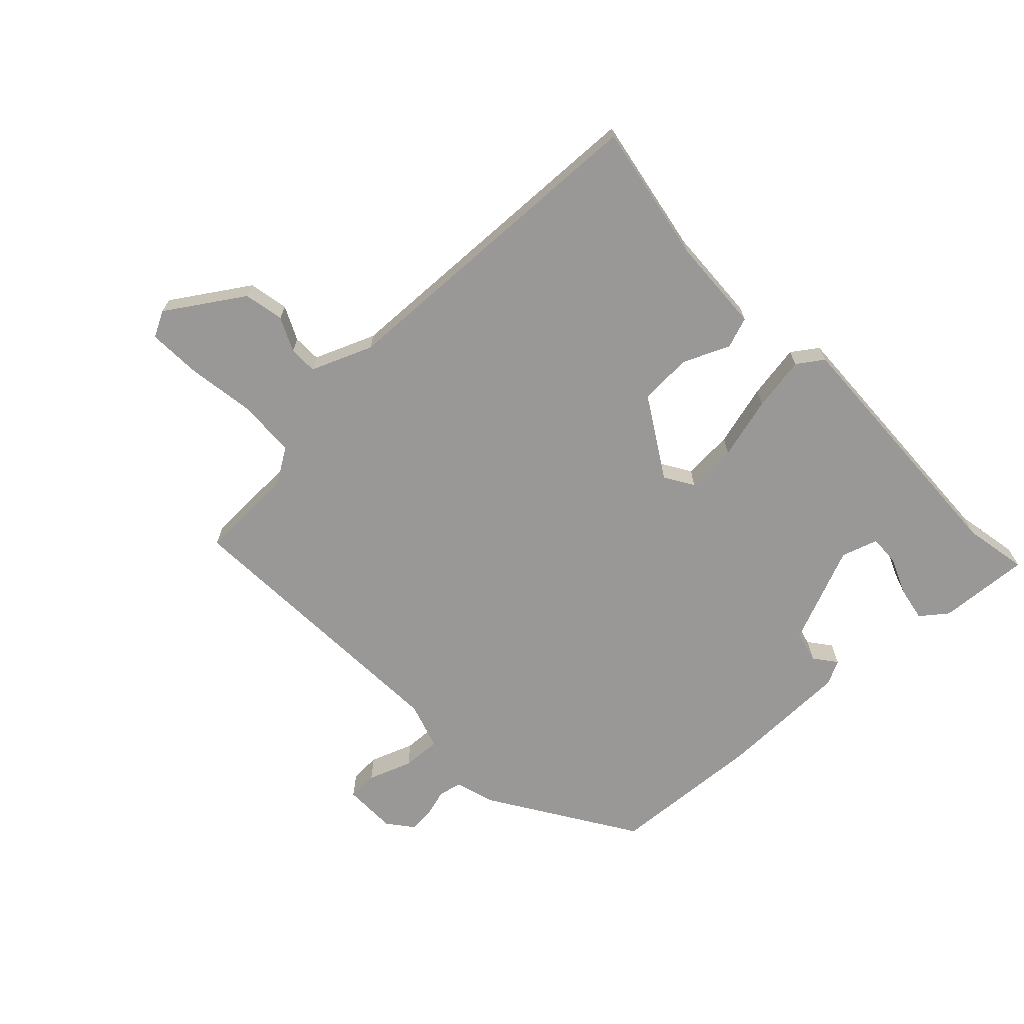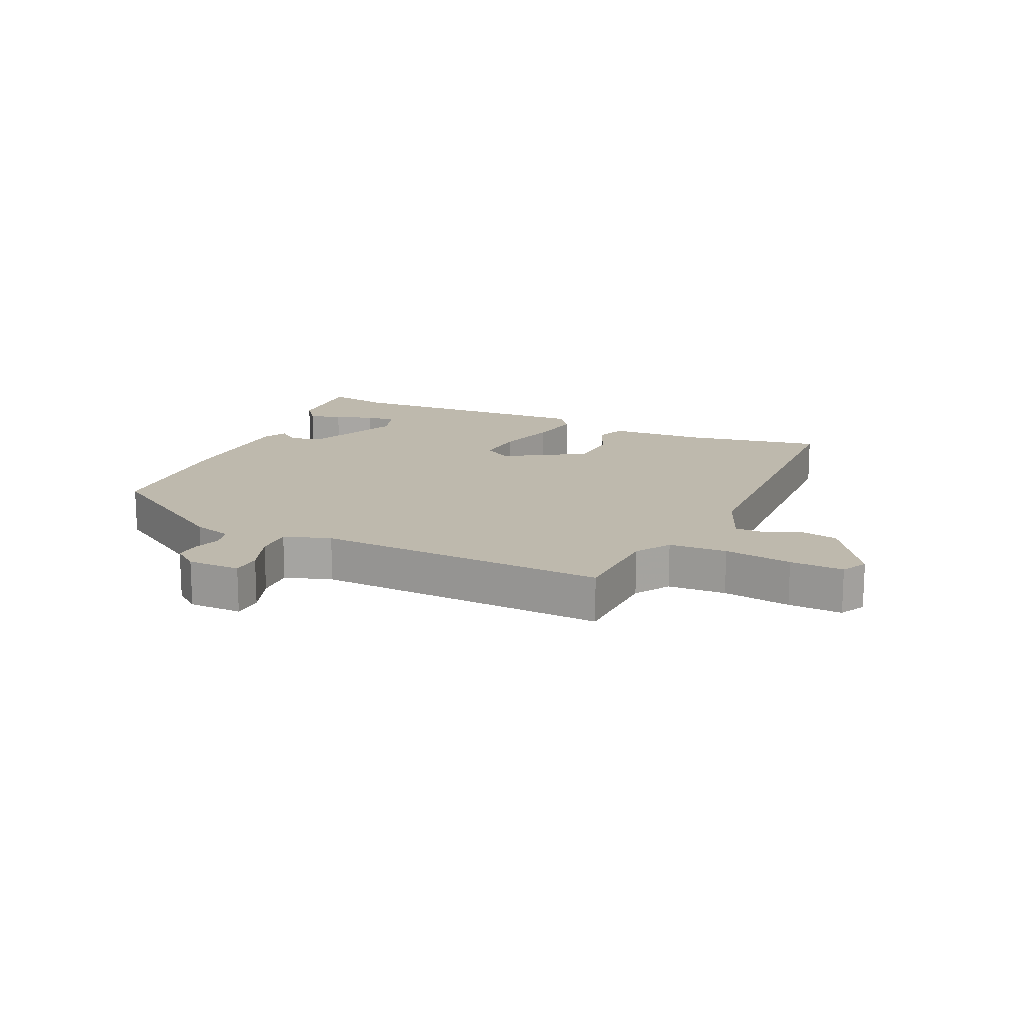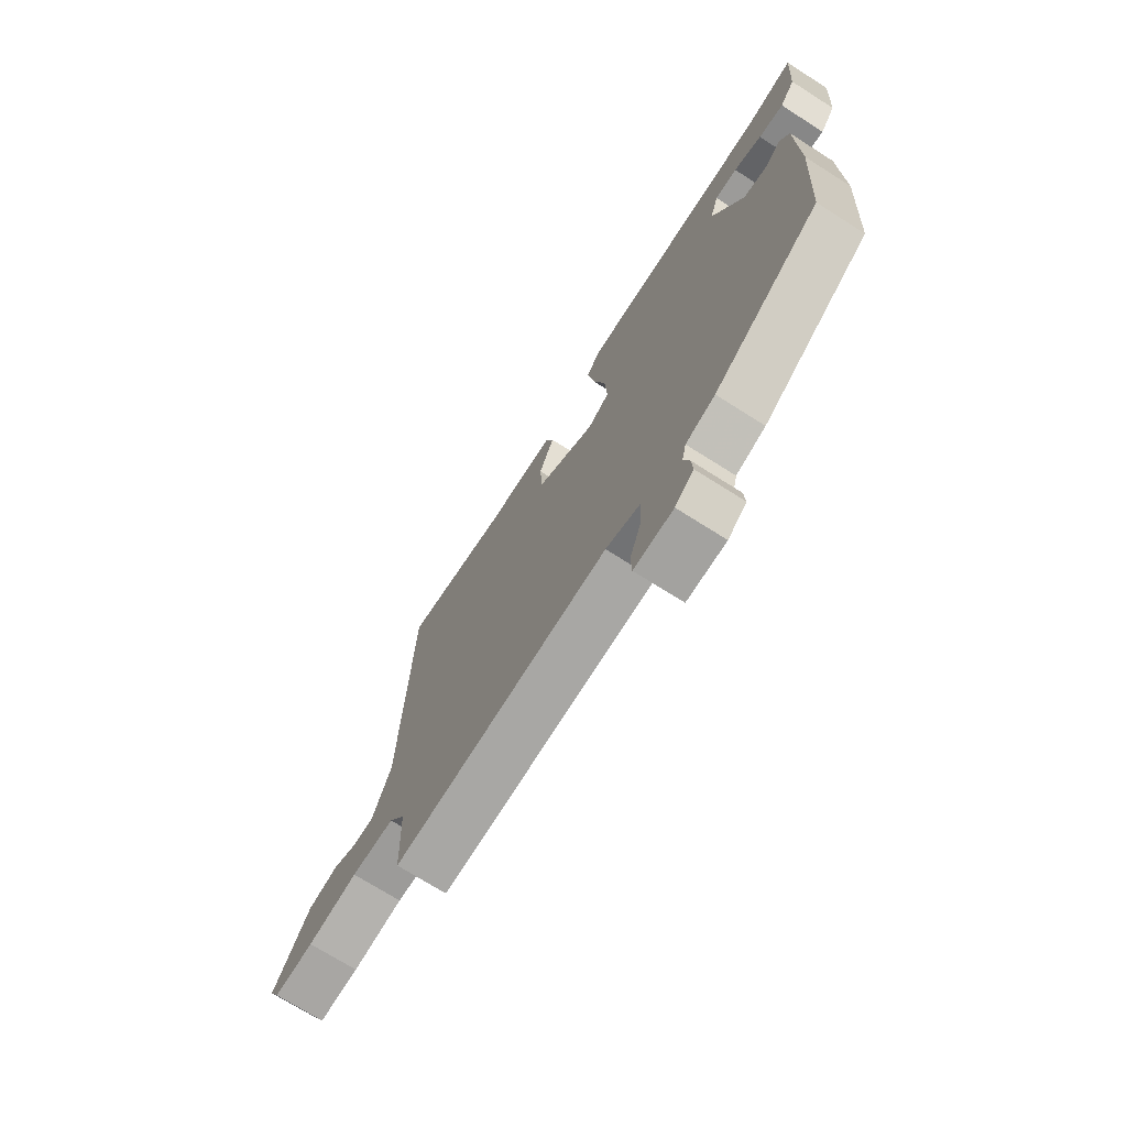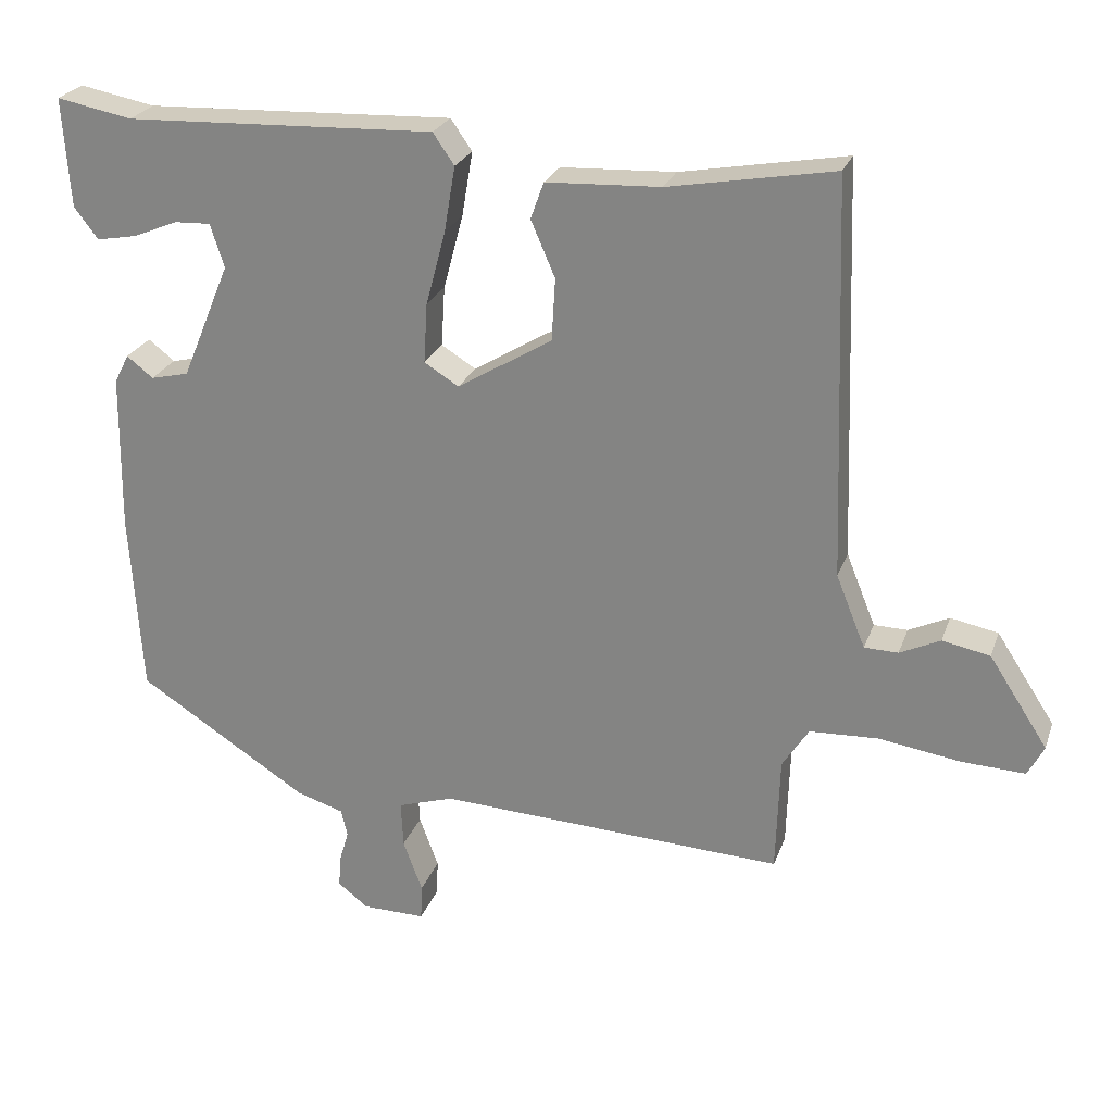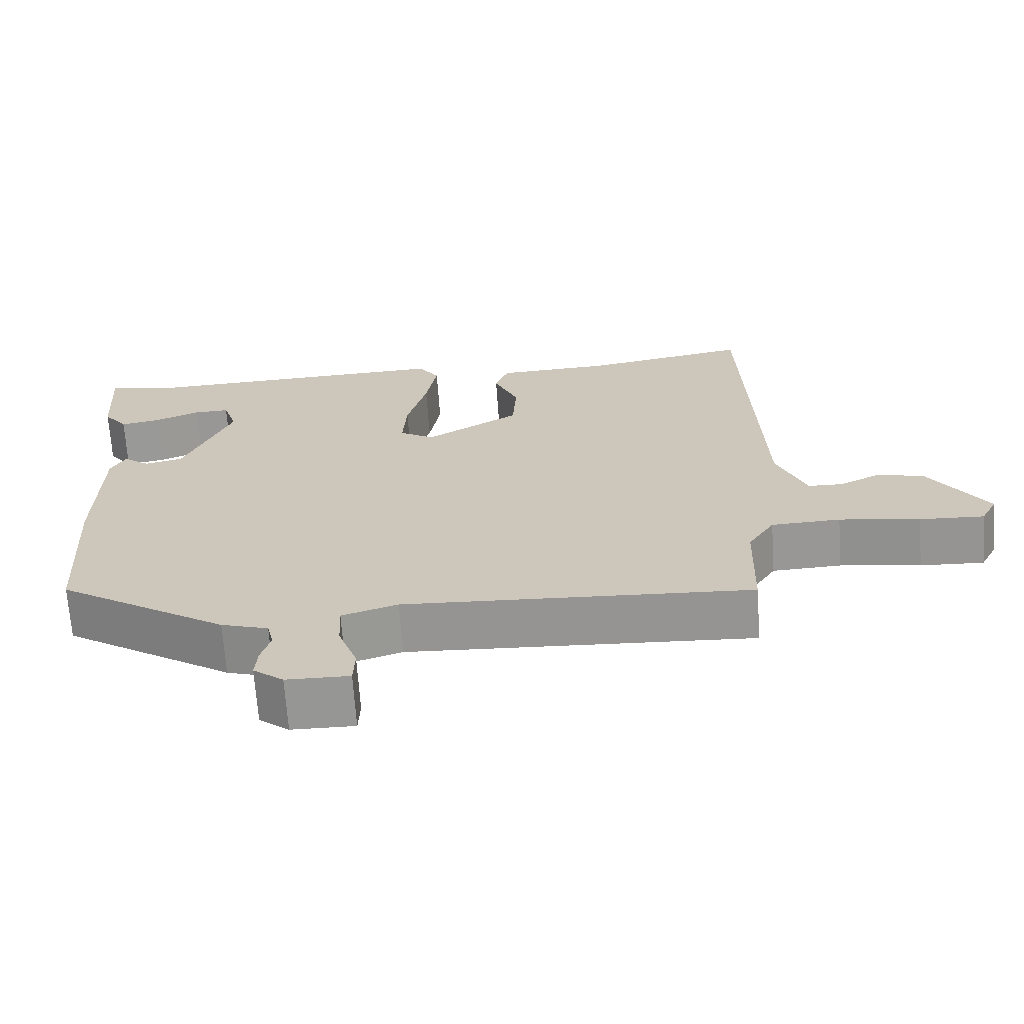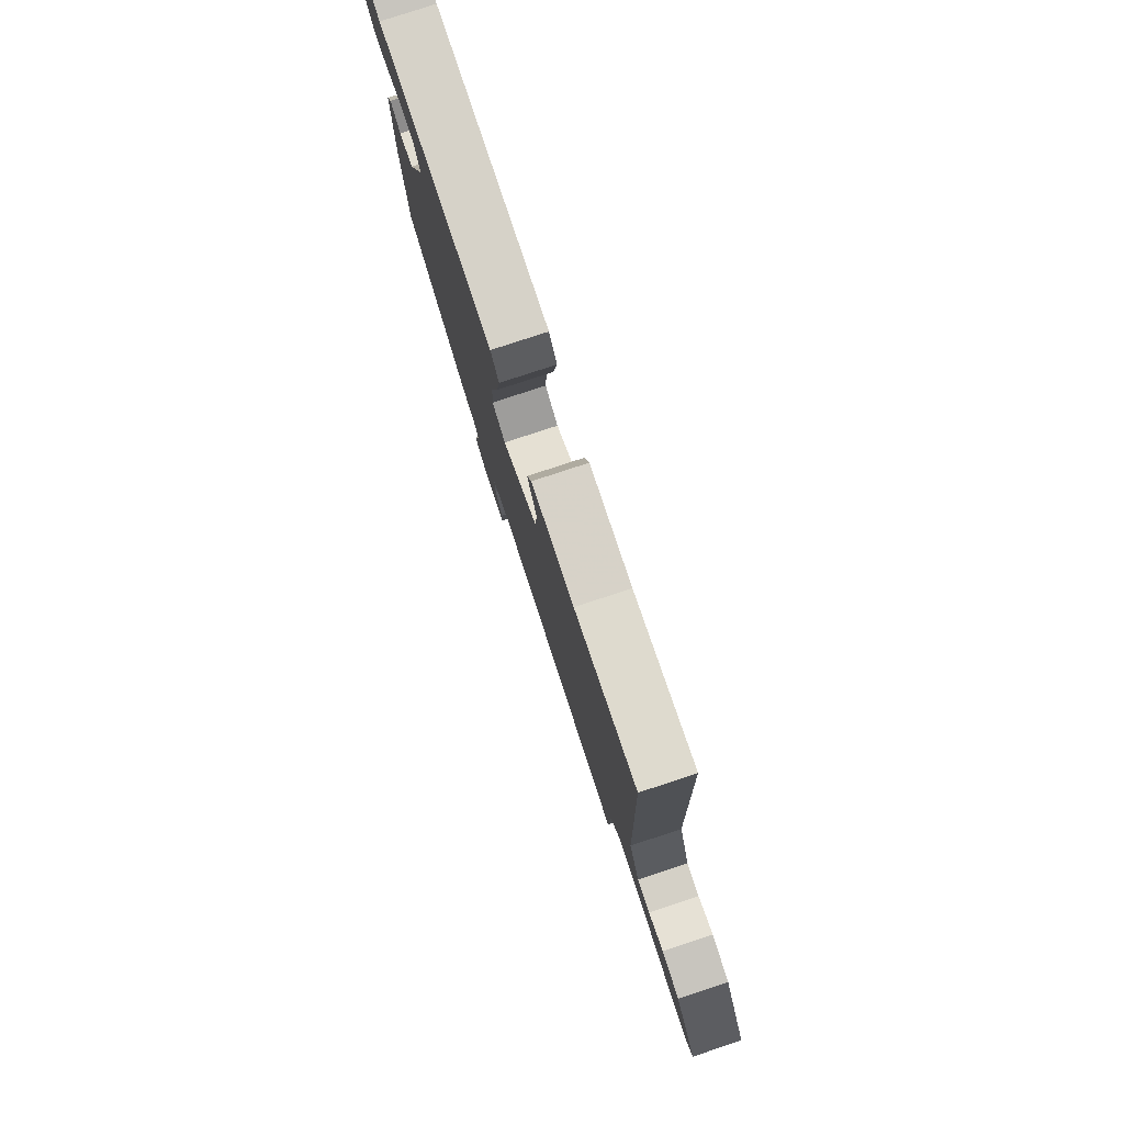
<metadata>
{"format":"obj","ext":"obj","renderer":"f3d","projection":"perspective","resolution":1024,"background":"white","views":[{"elev":-68.6,"azim":-46.6,"up":"+Y"},{"elev":15.3,"azim":-155.6,"up":"+Y"},{"elev":-71.9,"azim":57.6,"up":"+Z"},{"elev":24.7,"azim":-163.0,"up":"+Z"},{"elev":-67.8,"azim":-176.1,"up":"+Z"},{"elev":79.5,"azim":-108.2,"up":"+Z"}]}
</metadata>
<code>
v -0.498 0.07 0.501
v -0.273 0.07 0.461
v -0.118 0.07 0.454
v -0.1 0.07 0.404
v -0.133 0.07 0.328
v -0.128 0.07 0.243
v 0.001 0.07 0.165
v 0.048 0.07 0.194
v 0.043 0.07 0.276
v 0.016 0.07 0.377
v 0.001 0.07 0.465
v 0.03 0.07 0.507
v 0.452 0.07 0.491
v 0.555 0.07 0.511
v 0.545 0.07 0.363
v 0.512 0.07 0.32
v 0.457 0.07 0.33
v 0.396 0.07 0.355
v 0.347 0.07 0.357
v 0.328 0.07 0.298
v 0.394 0.07 0.14
v 0.446 0.07 0.128
v 0.482 0.07 0.156
v 0.502 0.07 0.117
v 0.505 0.07 -0.097
v 0.489 0.07 -0.347
v 0.257 0.07 -0.496
v 0.193 0.07 -0.516
v 0.184 0.07 -0.553
v 0.197 0.07 -0.597
v 0.2 0.07 -0.64
v 0.159 0.07 -0.672
v 0.073 0.07 -0.673
v 0.071 0.07 -0.624
v 0.097 0.07 -0.553
v 0.1 0.07 -0.49
v 0.024 0.07 -0.466
v -0.449 0.07 -0.49
v -0.454 0.07 -0.331
v -0.49 0.07 -0.275
v -0.584 0.07 -0.271
v -0.694 0.07 -0.288
v -0.781 0.07 -0.292
v -0.803 0.07 -0.25
v -0.723 0.07 -0.127
v -0.658 0.07 -0.114
v -0.603 0.07 -0.14
v -0.557 0.07 -0.139
v -0.517 0.07 -0.04
v -0.498 0 0.501
v -0.273 0 0.461
v -0.118 0 0.454
v -0.1 0 0.404
v -0.133 0 0.328
v -0.128 0 0.243
v 0.001 0 0.165
v 0.048 0 0.194
v 0.043 0 0.276
v 0.016 0 0.377
v 0.001 0 0.465
v 0.03 0 0.507
v 0.452 0 0.491
v 0.555 0 0.511
v 0.545 0 0.363
v 0.512 0 0.32
v 0.457 0 0.33
v 0.396 0 0.355
v 0.347 0 0.357
v 0.328 0 0.298
v 0.394 0 0.14
v 0.446 0 0.128
v 0.482 0 0.156
v 0.502 0 0.117
v 0.505 0 -0.097
v 0.489 0 -0.347
v 0.257 0 -0.496
v 0.193 0 -0.516
v 0.184 0 -0.553
v 0.197 0 -0.597
v 0.2 0 -0.64
v 0.159 0 -0.672
v 0.073 0 -0.673
v 0.071 0 -0.624
v 0.097 0 -0.553
v 0.1 0 -0.49
v 0.024 0 -0.466
v -0.449 0 -0.49
v -0.454 0 -0.331
v -0.49 0 -0.275
v -0.584 0 -0.271
v -0.694 0 -0.288
v -0.781 0 -0.292
v -0.803 0 -0.25
v -0.723 0 -0.127
v -0.658 0 -0.114
v -0.603 0 -0.14
v -0.557 0 -0.139
v -0.517 0 -0.04
f 44 45 46 47
f 44 47 48
f 41 42 43 44
f 40 41 44 48
f 39 40 48 49
f 37 38 39
f 32 33 34 35
f 32 35 36
f 29 30 31 32
f 29 32 36
f 28 29 36
f 27 28 36 37
f 22 23 24 25
f 21 22 25 26
f 20 21 26 27
f 15 16 17 18
f 13 14 15 18
f 13 18 19
f 12 13 19
f 9 10 11 12
f 8 9 12 19
f 7 8 19 20
f 2 3 4 5
f 2 5 6
f 1 2 6
f 49 1 6
f 39 49 6 7
f 27 37 39
f 7 20 27 39
f 96 95 94 93
f 97 96 93
f 93 92 91 90
f 97 93 90 89
f 98 97 89 88
f 88 87 86
f 84 83 82 81
f 85 84 81
f 81 80 79 78
f 85 81 78
f 85 78 77
f 86 85 77 76
f 74 73 72 71
f 75 74 71 70
f 76 75 70 69
f 67 66 65 64
f 67 64 63 62
f 68 67 62
f 68 62 61
f 61 60 59 58
f 68 61 58 57
f 69 68 57 56
f 54 53 52 51
f 55 54 51
f 55 51 50
f 55 50 98
f 56 55 98 88
f 88 86 76
f 88 76 69 56
f 1 50 51 2
f 2 51 52 3
f 3 52 53 4
f 4 53 54 5
f 5 54 55 6
f 6 55 56 7
f 7 56 57 8
f 8 57 58 9
f 9 58 59 10
f 10 59 60 11
f 11 60 61 12
f 12 61 62 13
f 13 62 63 14
f 14 63 64 15
f 15 64 65 16
f 16 65 66 17
f 17 66 67 18
f 18 67 68 19
f 19 68 69 20
f 20 69 70 21
f 21 70 71 22
f 22 71 72 23
f 23 72 73 24
f 24 73 74 25
f 25 74 75 26
f 26 75 76 27
f 27 76 77 28
f 28 77 78 29
f 29 78 79 30
f 30 79 80 31
f 31 80 81 32
f 32 81 82 33
f 33 82 83 34
f 34 83 84 35
f 35 84 85 36
f 36 85 86 37
f 37 86 87 38
f 38 87 88 39
f 39 88 89 40
f 40 89 90 41
f 41 90 91 42
f 42 91 92 43
f 43 92 93 44
f 44 93 94 45
f 45 94 95 46
f 46 95 96 47
f 47 96 97 48
f 48 97 98 49
f 49 98 50 1

</code>
